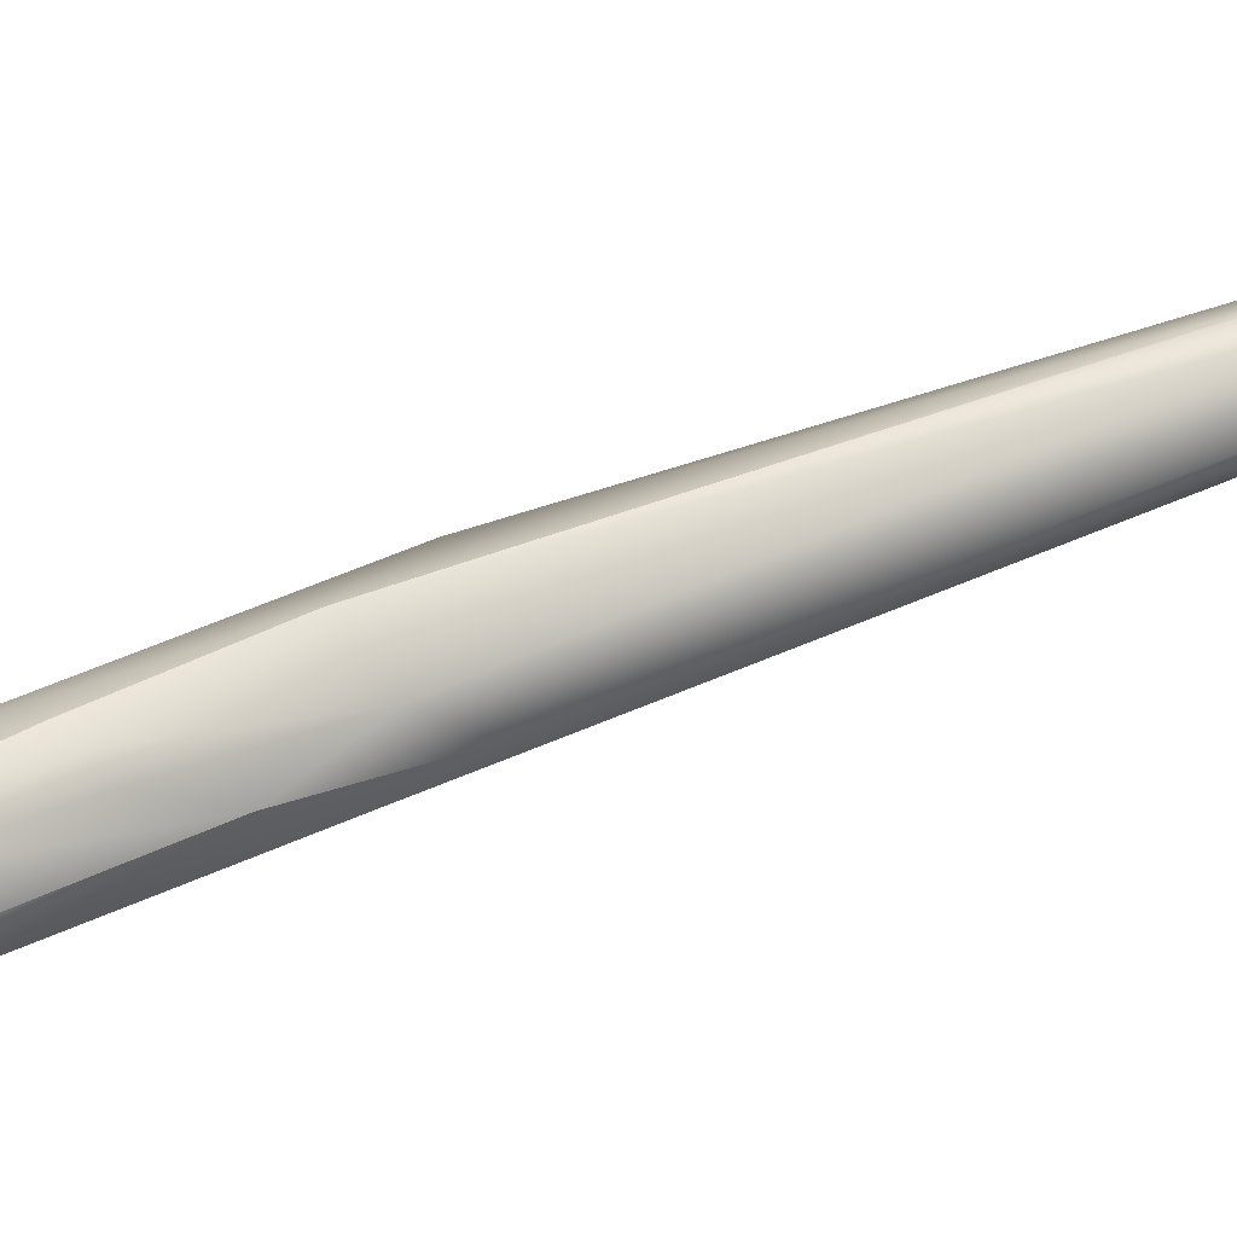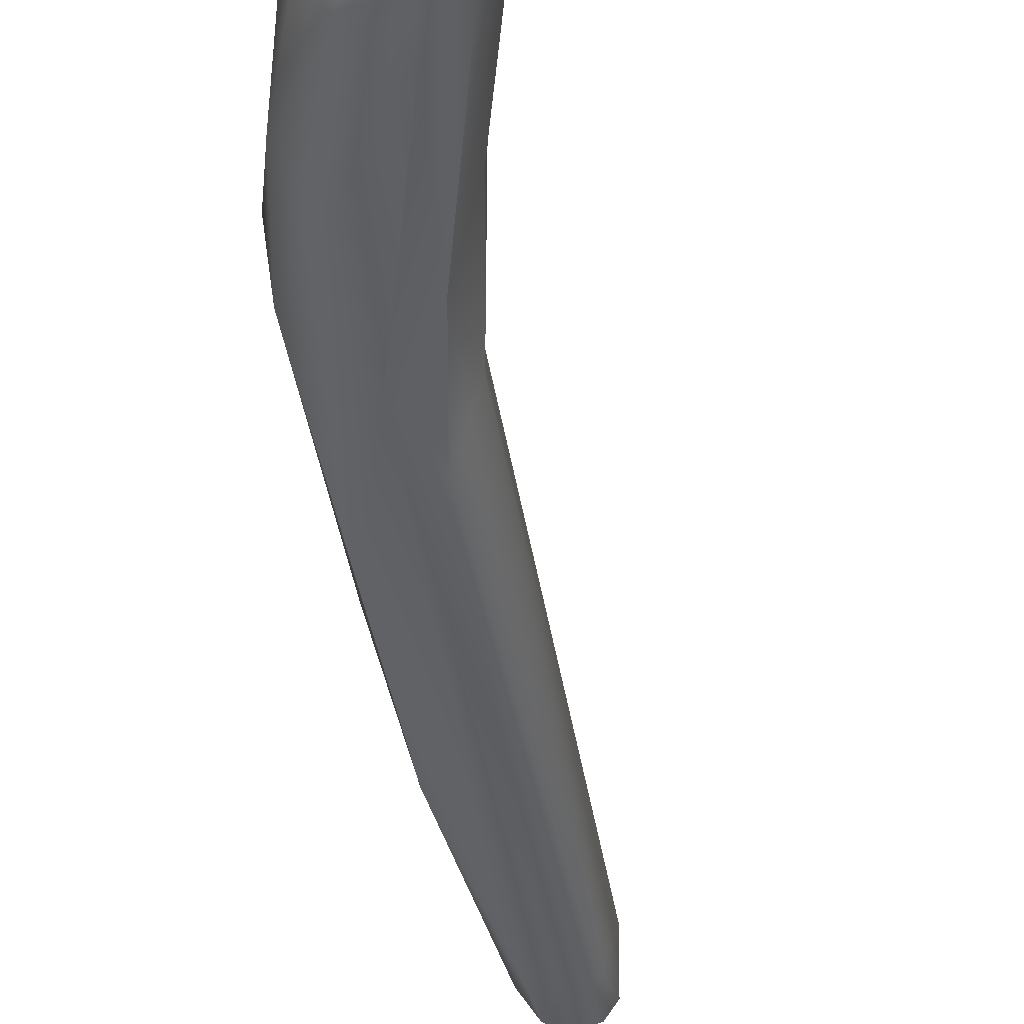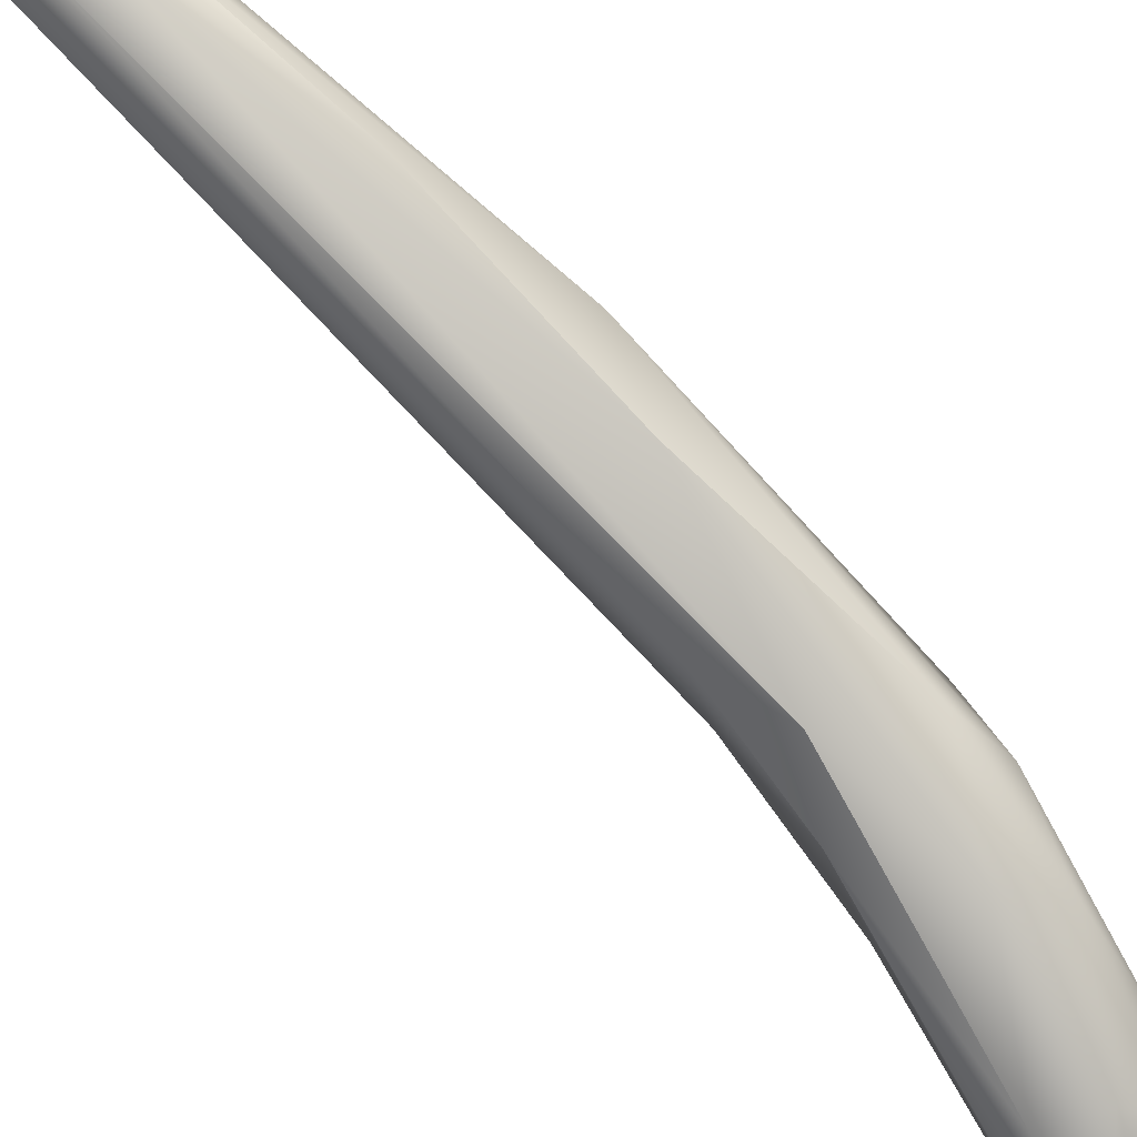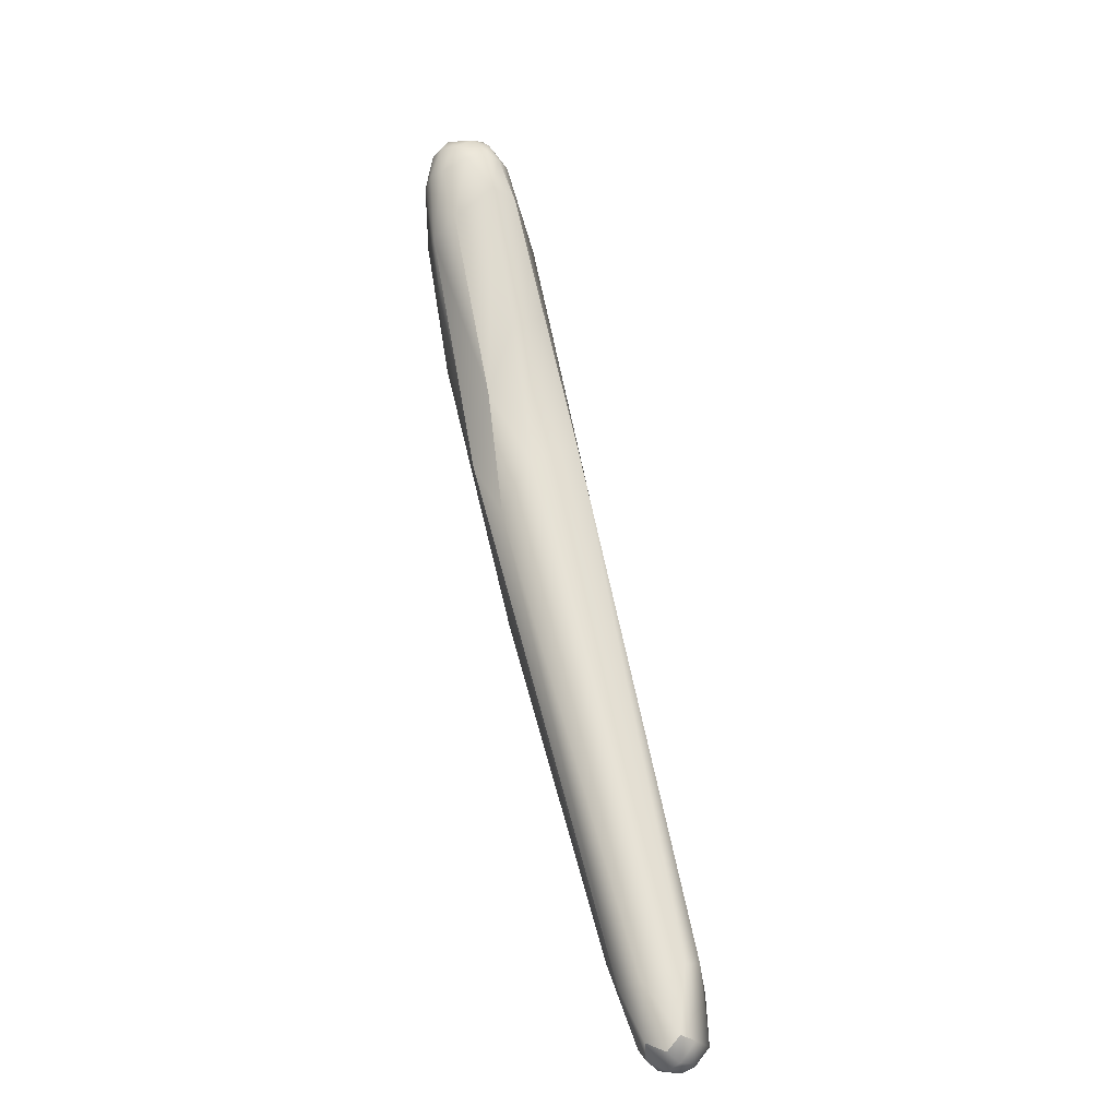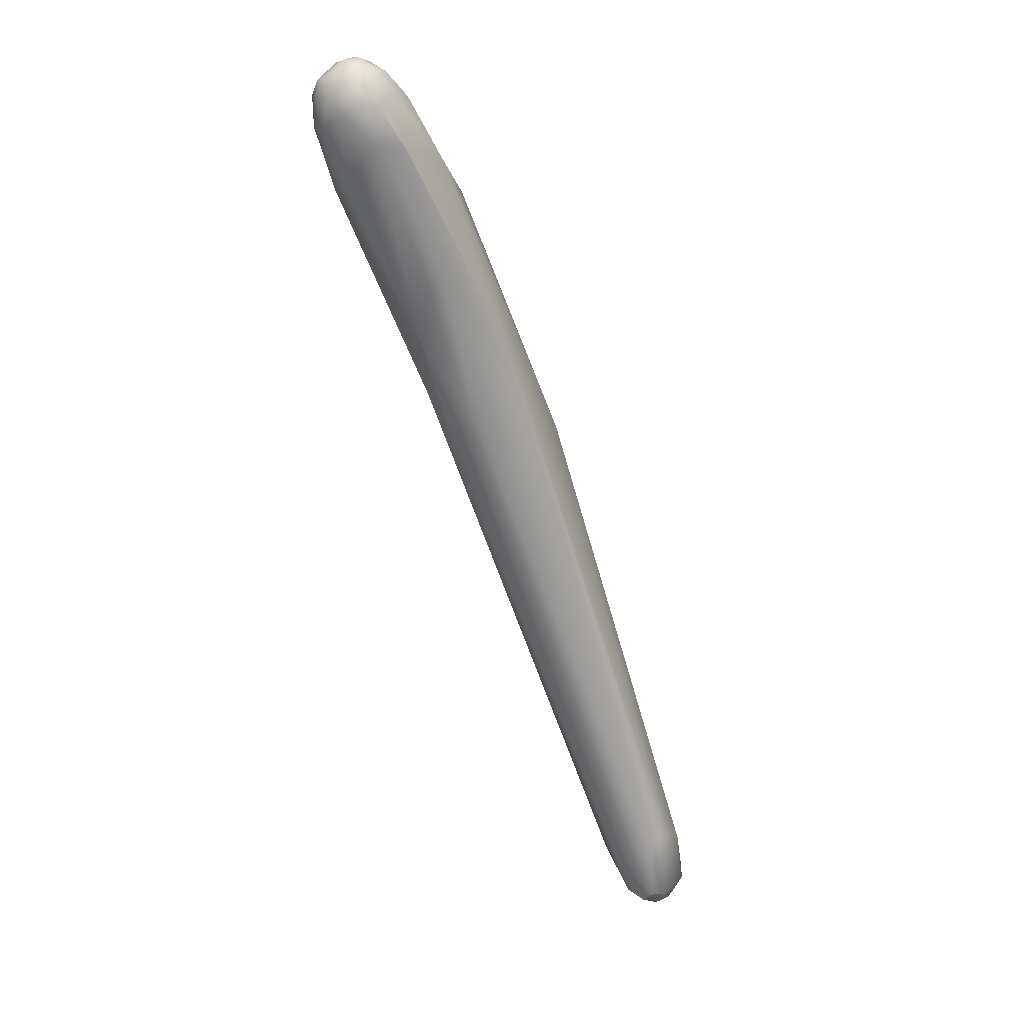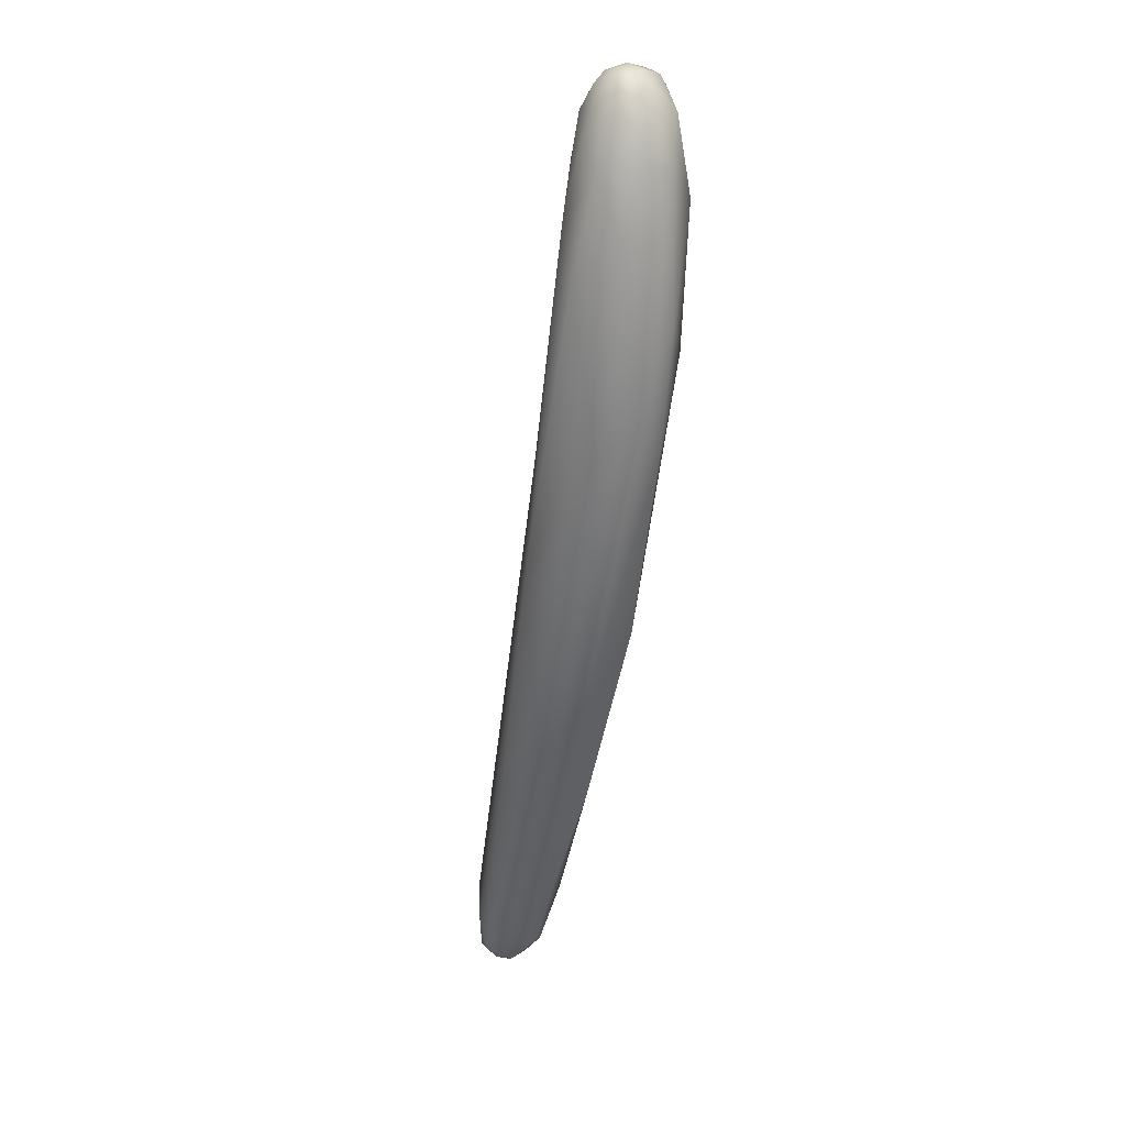
<metadata>
{"format":"obj","ext":"obj","renderer":"f3d","projection":"perspective","resolution":1024,"background":"white","views":[{"elev":-13.7,"azim":100.3,"up":"+Y"},{"elev":-66.4,"azim":27.1,"up":"+Y"},{"elev":-54.2,"azim":-114.2,"up":"+Y"},{"elev":-52.9,"azim":66.1,"up":"+Z"},{"elev":-2.8,"azim":83.2,"up":"+Z"},{"elev":62.4,"azim":-124.6,"up":"+Z"}]}
</metadata>
<code>
v -93.63 -39.57 1142
v -93.08 -39.41 1142
v -93.92 -39.64 1143
v -93.9 -38.55 1140
v -94.05 -38.88 1141
v -94.16 -38.59 1141
v -93.68 -39.06 1141
v -93.96 -38.24 1141
v -93.52 -38.74 1141
v -93.6 -38.44 1140
v -93.67 -38.14 1141
v -93.2 -38.63 1141
v -94.21 -38.93 1141
v -94.21 -38.18 1141
v -93.97 -37.97 1141
v -93.24 -38.31 1141
v -94.34 -38.72 1142
v -94.17 -38.03 1141
v -93.62 -37.85 1141
v -94.17 -38.41 1142
v -93.85 -37.84 1141
v -92.66 -38.74 1142
v -93.37 -38 1142
v -92.8 -38.38 1142
v -93.88 -38.14 1142
v -93.47 -38.18 1143
v -93.57 -40.54 1146
v -92.86 -39.88 1147
v -92.51 -42.24 1149
v -92.94 -40.91 1148
v -90.85 -43.79 1152
v -90.76 -43.17 1150
v -89.89 -42.96 1151
v -89.64 -43.99 1152
v -90.86 -41.09 1151
v -91.46 -43.46 1153
v -91.08 -43.38 1154
v -90.36 -44.64 1154
v -90.41 -44.41 1155
v -91.08 -42.4 1153
v -88.66 -43.93 1153
v -88.49 -43.58 1154
v -88.49 -43.28 1154
v -89.71 -42.03 1152
v -89.03 -45.7 1156
v -89.57 -44.6 1156
v -88.96 -45.33 1157
v -88.77 -44.96 1157
v -87.47 -46.27 1157
v -87.2 -46.2 1157
v -88.4 -45.79 1155
v -87.77 -45.6 1155
v -87.96 -46.22 1156
v -87.62 -46.23 1156
v -87.38 -46.08 1156
v -87.09 -45.06 1156
v -87.22 -44.51 1156
v -86.94 -45.71 1156
v -88.14 -46.02 1157
v -88.52 -44.61 1157
v -88.34 -44.25 1157
v -86.97 -45.97 1157
v -86.78 -45.31 1157
v -86.76 -45.35 1157
v -86.83 -45.05 1157
v -89.08 -43.24 1155
v -89.22 -44.09 1156
v -88.15 -43.7 1156
v -87.42 -46.17 1157
v -87.13 -46.09 1157
v -88.35 -45.46 1157
v -88.28 -45.12 1157
v -87.64 -44.44 1157
v -86.82 -45.65 1157
v -87.08 -44.78 1157
v -87.78 -45.6 1158
v -87.86 -45.3 1158
v -87.97 -45 1157
v -87.42 -45.81 1158
v -87.46 -45.49 1158
v -87.55 -45.2 1158
v -87.75 -44.75 1157
v -87.12 -45.7 1157
v -87.19 -45.39 1158
v -87.38 -44.88 1157
v -86.94 -45.37 1157
v -87.03 -45.09 1157
v -94.05 -38.88 1141
v -93.68 -39.06 1141
v -93.52 -38.74 1141
v -93.2 -38.63 1141
v -94.21 -38.93 1141
v -94.21 -38.18 1141
v -93.57 -40.54 1146
v -92.51 -42.24 1149
v -90.85 -43.79 1152
v -89.64 -43.99 1152
v -88.49 -43.28 1154
v -89.71 -42.03 1152
v -87.22 -44.51 1156
v -87.42 -46.17 1157
g grp1
f 2 1 7
f 2 32 1
f 13 3 17
f 3 92 1
f 31 3 1
f 32 2 33
f 96 1 32
f 6 8 4
f 4 8 10
f 1 92 5
f 88 13 6
f 89 88 4
f 7 1 5
f 6 4 88
f 14 15 8
f 6 14 8
f 4 9 89
f 90 2 7
f 4 10 9
f 10 8 11
f 8 15 11
f 12 2 90
f 10 91 9
f 10 11 16
f 91 10 16
f 13 17 6
f 17 93 6
f 93 17 18
f 21 15 18
f 15 14 18
f 19 15 21
f 19 11 15
f 16 11 19
f 12 16 22
f 17 20 18
f 24 16 19
f 33 2 22
f 2 12 22
f 22 16 24
f 18 20 25
f 18 25 21
f 21 23 19
f 23 24 19
f 35 24 23
f 25 26 21
f 26 23 21
f 28 25 20
f 30 20 17
f 27 17 3
f 30 17 94
f 27 3 29
f 3 31 29
f 35 44 24
f 24 99 22
f 99 33 22
f 26 25 28
f 30 28 20
f 35 26 28
f 35 23 26
f 95 30 94
f 31 38 29
f 36 29 38
f 31 51 38
f 95 36 30
f 40 28 30
f 28 40 35
f 96 32 34
f 32 33 97
f 36 38 39
f 39 37 36
f 36 37 30
f 37 40 30
f 56 97 41
f 42 56 41
f 51 96 34
f 34 52 51
f 42 33 99
f 41 97 33
f 66 68 35
f 68 44 35
f 68 43 44
f 99 98 42
f 41 33 42
f 51 45 38
f 45 39 38
f 46 39 47
f 45 59 47
f 45 47 39
f 47 48 46
f 48 67 46
f 71 48 47
f 48 71 72
f 60 48 72
f 67 40 37
f 39 46 37
f 46 67 37
f 66 40 67
f 49 53 54
f 50 49 54
f 49 69 59
f 101 49 70
f 70 49 50
f 70 50 62
f 74 70 62
f 45 51 53
f 56 52 97
f 59 45 53
f 54 53 51
f 54 51 55
f 55 51 52
f 56 58 52
f 56 42 57
f 68 100 43
f 98 57 42
f 54 55 50
f 58 55 52
f 58 56 64
f 60 61 67
f 60 67 48
f 49 59 53
f 55 62 50
f 62 55 58
f 74 62 58
f 64 74 58
f 64 56 65
f 65 56 57
f 59 71 47
f 61 60 78
f 82 73 61
f 73 75 68
f 63 74 64
f 65 63 64
f 75 63 65
f 100 75 65
f 75 100 68
f 40 66 35
f 67 61 66
f 66 61 68
f 61 73 68
f 59 69 79
f 70 79 101
f 72 78 60
f 61 78 82
f 73 82 85
f 70 74 83
f 85 75 73
f 85 87 75
f 83 74 86
f 86 74 63
f 87 63 75
f 71 59 76
f 77 71 76
f 72 71 77
f 78 72 77
f 59 79 76
f 76 79 80
f 76 80 77
f 77 80 81
f 77 81 78
f 78 81 82
f 70 83 79
f 79 83 80
f 80 83 84
f 80 84 81
f 81 84 85
f 82 81 85
f 83 86 84
f 84 86 87
f 87 85 84
f 63 87 86

</code>
